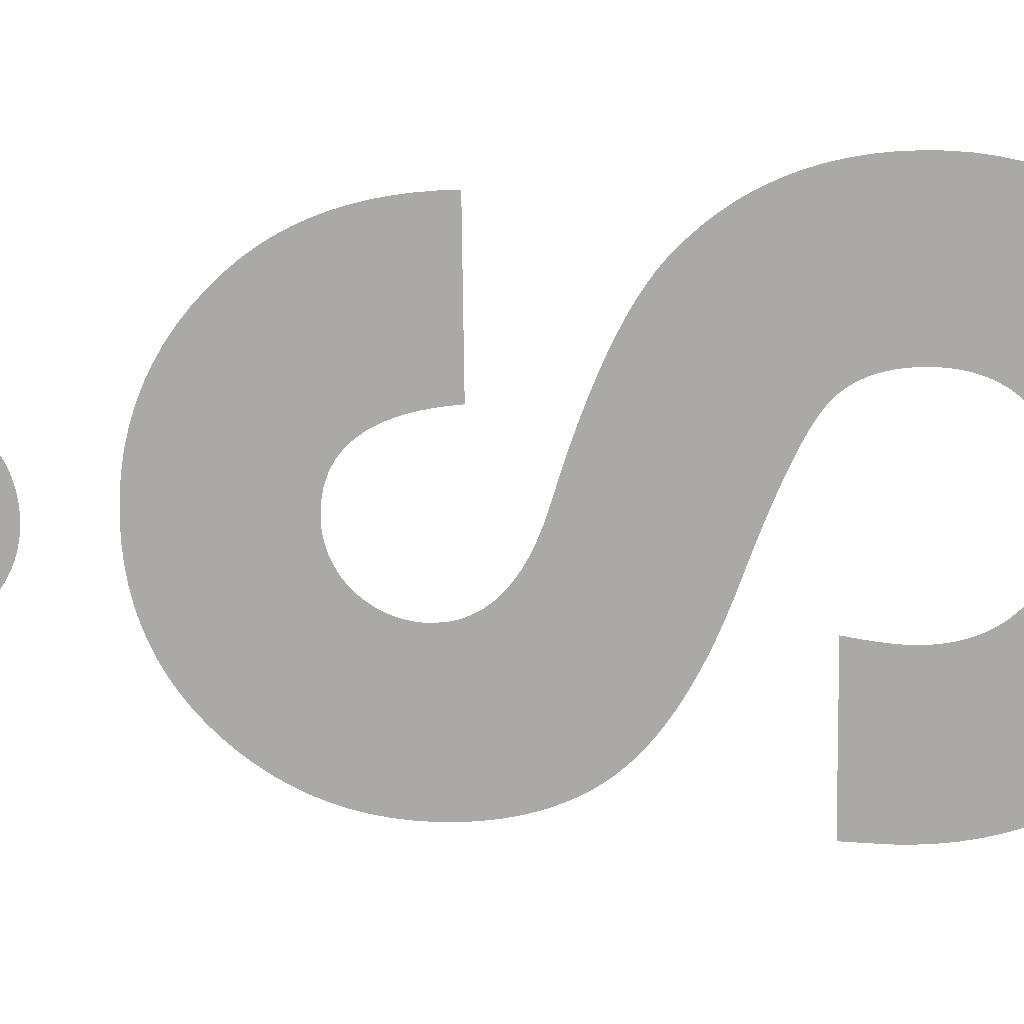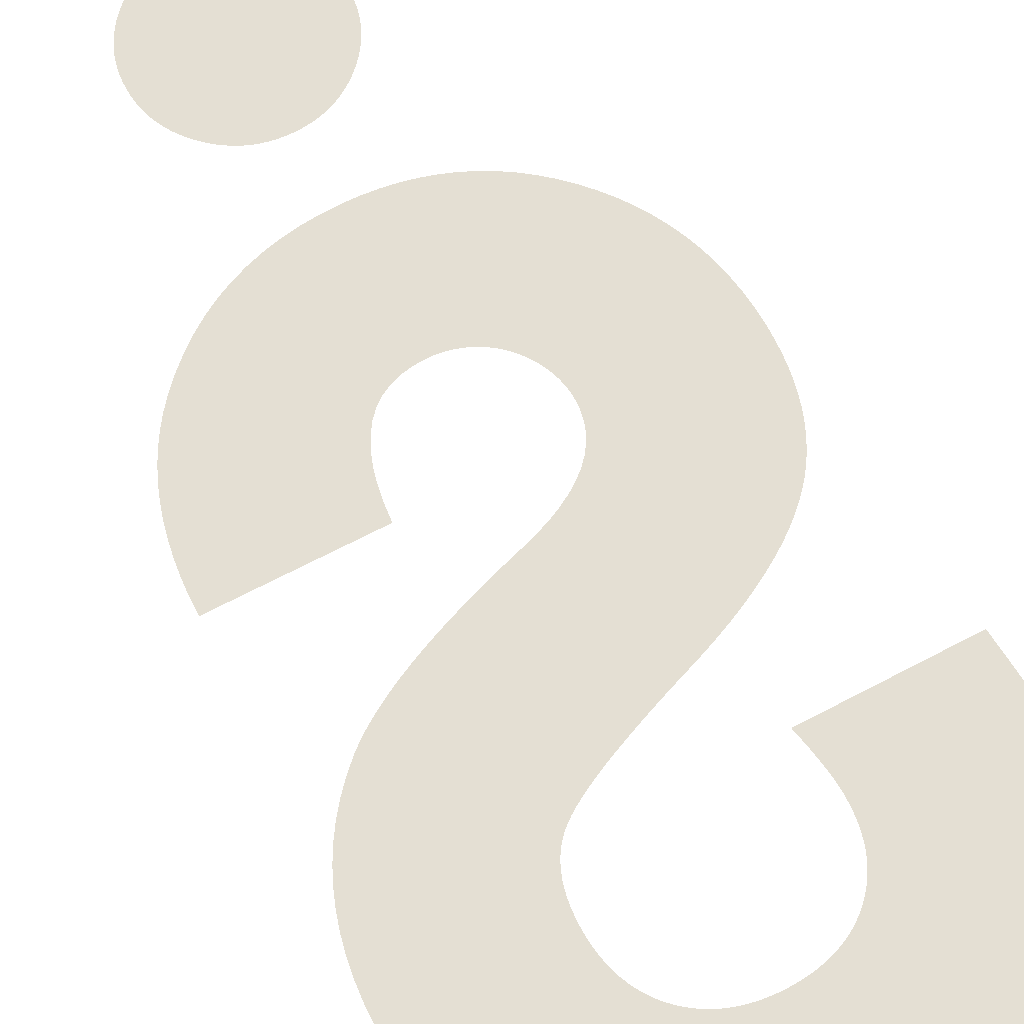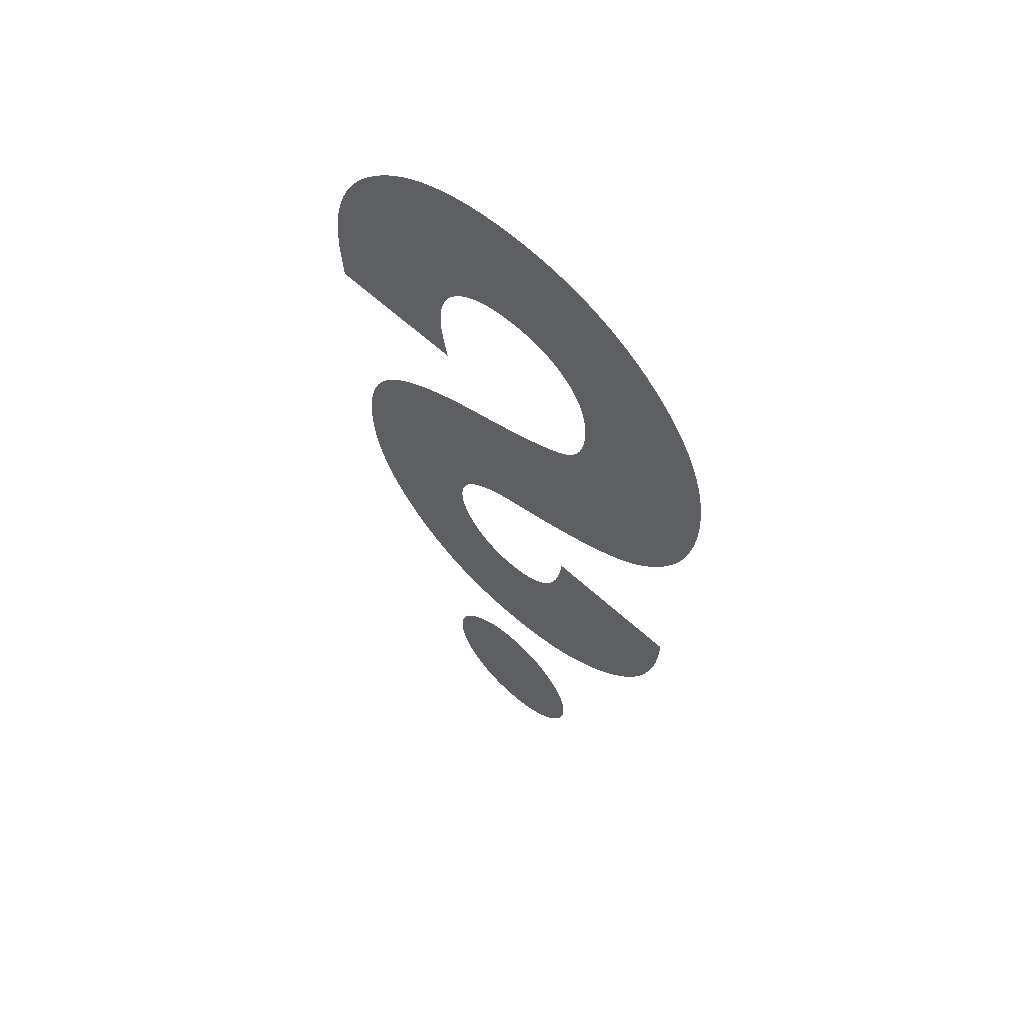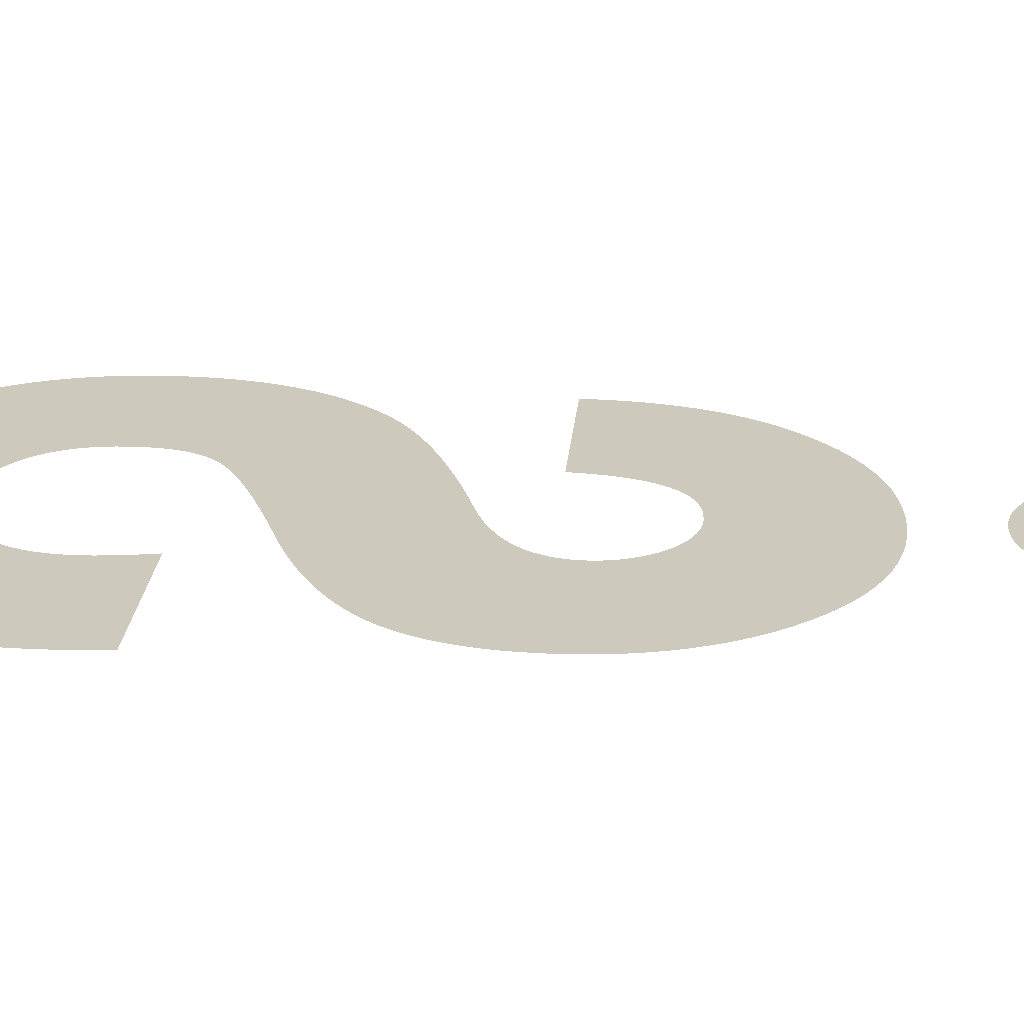
<metadata>
{"format":"obj","ext":"obj","renderer":"f3d","projection":"perspective","resolution":1024,"background":"white","views":[{"elev":-75.3,"azim":90.7,"up":"+Z"},{"elev":66.7,"azim":152.1,"up":"+Z"},{"elev":61.6,"azim":43.0,"up":"+Y"},{"elev":22.7,"azim":-85.1,"up":"+Z"}]}
</metadata>
<code>
o Text
v 0.1321 0.04065 0
v 0.1322 0.044 0
v 0.1325 0.04728 0
v 0.1331 0.05048 0
v 0.1338 0.0536 0
v 0.1347 0.05665 0
v 0.1358 0.05962 0
v 0.1372 0.06252 0
v 0.1387 0.06534 0
v 0.1405 0.06808 0
v 0.1425 0.07075 0
v 0.1446 0.07334 0
v 0.147 0.07586 0
v 0.1495 0.07824 0
v 0.1521 0.08041 0
v 0.1548 0.08237 0
v 0.1576 0.08413 0
v 0.1604 0.08568 0
v 0.1633 0.08702 0
v 0.1663 0.08816 0
v 0.1694 0.08909 0
v 0.1726 0.08981 0
v 0.1758 0.09033 0
v 0.1792 0.09064 0
v 0.1826 0.09074 0
v 0.186 0.09064 0
v 0.1893 0.09033 0
v 0.1926 0.08981 0
v 0.1957 0.08909 0
v 0.1988 0.08816 0
v 0.2018 0.08702 0
v 0.2047 0.08568 0
v 0.2076 0.08413 0
v 0.2103 0.08237 0
v 0.213 0.08041 0
v 0.2156 0.07824 0
v 0.2181 0.07586 0
v 0.2205 0.07334 0
v 0.2227 0.07074 0
v 0.2247 0.06806 0
v 0.2264 0.0653 0
v 0.228 0.06245 0
v 0.2293 0.05953 0
v 0.2304 0.05652 0
v 0.2314 0.05344 0
v 0.2321 0.05027 0
v 0.2326 0.04703 0
v 0.2329 0.0437 0
v 0.233 0.04029 0
v 0.2329 0.03682 0
v 0.2326 0.03344 0
v 0.2321 0.03015 0
v 0.2314 0.02694 0
v 0.2304 0.02382 0
v 0.2293 0.02078 0
v 0.228 0.01783 0
v 0.2264 0.01496 0
v 0.2247 0.01218 0
v 0.2227 0.009488 0
v 0.2205 0.006879 0
v 0.2181 0.004356 0
v 0.2157 0.002037 0
v 0.2131 -8.1e-05 -0
v 0.2105 -0.001996 -0
v 0.2078 -0.00371 -0
v 0.205 -0.005223 -0
v 0.2021 -0.006534 -0
v 0.1991 -0.007643 -0
v 0.196 -0.00855 -0
v 0.1929 -0.009256 -0
v 0.1897 -0.00976 -0
v 0.1863 -0.01006 -0
v 0.1829 -0.01016 -0
v 0.1794 -0.01006 -0
v 0.176 -0.00976 -0
v 0.1727 -0.009256 -0
v 0.1694 -0.00855 -0
v 0.1663 -0.007643 -0
v 0.1632 -0.006534 -0
v 0.1603 -0.005223 -0
v 0.1575 -0.00371 -0
v 0.1547 -0.001996 -0
v 0.152 -8.1e-05 -0
v 0.1495 0.002037 0
v 0.147 0.004356 0
v 0.1446 0.006881 0
v 0.1425 0.009498 0
v 0.1405 0.01221 0
v 0.1387 0.015 0
v 0.1372 0.01789 0
v 0.1358 0.02087 0
v 0.1347 0.02394 0
v 0.1338 0.0271 0
v 0.1331 0.03035 0
v 0.1325 0.0337 0
v 0.1322 0.03713 0
v 0.2247 0.2617 0
v 0.3067 0.2617 0
v 0.3065 0.2527 0
v 0.3059 0.2439 0
v 0.3049 0.2355 0
v 0.3034 0.2273 0
v 0.3016 0.2194 0
v 0.2994 0.2119 0
v 0.2967 0.2046 0
v 0.2936 0.1977 0
v 0.2902 0.191 0
v 0.2863 0.1846 0
v 0.282 0.1786 0
v 0.2773 0.1728 0
v 0.2708 0.1658 0
v 0.264 0.1594 0
v 0.2569 0.1536 0
v 0.2495 0.1484 0
v 0.2418 0.1438 0
v 0.2338 0.1398 0
v 0.2256 0.1365 0
v 0.217 0.1337 0
v 0.2081 0.1316 0
v 0.1989 0.1301 0
v 0.1894 0.1292 0
v 0.1797 0.1289 0
v 0.1711 0.1291 0
v 0.1627 0.1299 0
v 0.1546 0.1311 0
v 0.1467 0.1329 0
v 0.1391 0.1352 0
v 0.1317 0.1379 0
v 0.1245 0.1412 0
v 0.1176 0.145 0
v 0.1109 0.1493 0
v 0.1044 0.1541 0
v 0.09818 0.1594 0
v 0.0922 0.1652 0
v 0.08651 0.1714 0
v 0.08133 0.1778 0
v 0.07663 0.1845 0
v 0.07243 0.1914 0
v 0.06873 0.1985 0
v 0.06552 0.2059 0
v 0.0628 0.2135 0
v 0.06058 0.2213 0
v 0.05885 0.2293 0
v 0.05761 0.2376 0
v 0.05687 0.2461 0
v 0.05662 0.2548 0
v 0.05678 0.2617 0
v 0.05724 0.2684 0
v 0.05801 0.2748 0
v 0.05908 0.281 0
v 0.06047 0.287 0
v 0.06216 0.2927 0
v 0.06416 0.2983 0
v 0.06646 0.3035 0
v 0.06908 0.3086 0
v 0.072 0.3134 0
v 0.07523 0.318 0
v 0.07877 0.3223 0
v 0.08273 0.3266 0
v 0.08713 0.3307 0
v 0.09197 0.3348 0
v 0.09724 0.3388 0
v 0.1029 0.3427 0
v 0.1091 0.3465 0
v 0.1156 0.3502 0
v 0.1226 0.3538 0
v 0.1301 0.3573 0
v 0.138 0.3607 0
v 0.1463 0.3641 0
v 0.155 0.3673 0
v 0.1636 0.3705 0
v 0.1717 0.3737 0
v 0.1792 0.3767 0
v 0.1862 0.3796 0
v 0.1926 0.3823 0
v 0.1985 0.385 0
v 0.2039 0.3876 0
v 0.2087 0.3901 0
v 0.213 0.3924 0
v 0.2167 0.3947 0
v 0.2199 0.3969 0
v 0.2225 0.3989 0
v 0.2248 0.401 0
v 0.2269 0.4033 0
v 0.2289 0.4057 0
v 0.2306 0.4083 0
v 0.2321 0.4112 0
v 0.2334 0.4142 0
v 0.2345 0.4173 0
v 0.2354 0.4207 0
v 0.2361 0.4242 0
v 0.2366 0.4279 0
v 0.2369 0.4319 0
v 0.237 0.4359 0
v 0.2369 0.44 0
v 0.2366 0.444 0
v 0.2361 0.4478 0
v 0.2354 0.4515 0
v 0.2344 0.455 0
v 0.2333 0.4584 0
v 0.2319 0.4616 0
v 0.2303 0.4647 0
v 0.2286 0.4677 0
v 0.2266 0.4705 0
v 0.2244 0.4732 0
v 0.222 0.4757 0
v 0.2194 0.478 0
v 0.2167 0.4802 0
v 0.2138 0.4821 0
v 0.2108 0.4838 0
v 0.2077 0.4854 0
v 0.2044 0.4867 0
v 0.201 0.4878 0
v 0.1974 0.4887 0
v 0.1938 0.4895 0
v 0.1899 0.49 0
v 0.186 0.4903 0
v 0.1819 0.4904 0
v 0.1777 0.4903 0
v 0.1738 0.49 0
v 0.17 0.4895 0
v 0.1663 0.4888 0
v 0.1627 0.4879 0
v 0.1593 0.4868 0
v 0.1561 0.4854 0
v 0.153 0.4839 0
v 0.15 0.4822 0
v 0.1472 0.4803 0
v 0.1445 0.4782 0
v 0.1419 0.4759 0
v 0.1395 0.4734 0
v 0.1374 0.4707 0
v 0.1354 0.4679 0
v 0.1337 0.465 0
v 0.1321 0.4619 0
v 0.1308 0.4587 0
v 0.1296 0.4553 0
v 0.1287 0.4518 0
v 0.128 0.4482 0
v 0.1275 0.4444 0
v 0.1271 0.4404 0
v 0.127 0.4363 0
v 0.1271 0.4344 0
v 0.1272 0.4323 0
v 0.1273 0.4301 0
v 0.1275 0.4278 0
v 0.1278 0.4254 0
v 0.1281 0.4229 0
v 0.1285 0.4202 0
v 0.129 0.4174 0
v 0.1295 0.4145 0
v 0.1301 0.4115 0
v 0.1307 0.4083 0
v 0.1314 0.4051 0
v 0.04682 0.4051 0
v 0.0467 0.4066 0
v 0.04659 0.4082 0
v 0.04647 0.4097 0
v 0.04636 0.4111 0
v 0.04625 0.4126 0
v 0.04614 0.414 0
v 0.04604 0.4154 0
v 0.04594 0.4167 0
v 0.04584 0.418 0
v 0.04574 0.4193 0
v 0.04565 0.4206 0
v 0.04555 0.4218 0
v 0.04547 0.423 0
v 0.04539 0.4242 0
v 0.04532 0.4253 0
v 0.04525 0.4265 0
v 0.04519 0.4276 0
v 0.04514 0.4287 0
v 0.0451 0.4298 0
v 0.04507 0.4308 0
v 0.04504 0.4319 0
v 0.04502 0.4329 0
v 0.04501 0.4339 0
v 0.04501 0.4348 0
v 0.04528 0.4443 0
v 0.04609 0.4534 0
v 0.04744 0.4623 0
v 0.04932 0.4709 0
v 0.05175 0.4793 0
v 0.05472 0.4874 0
v 0.05822 0.4952 0
v 0.06227 0.5028 0
v 0.06686 0.5101 0
v 0.07198 0.5171 0
v 0.07764 0.5238 0
v 0.08385 0.5303 0
v 0.0904 0.5364 0
v 0.09724 0.542 0
v 0.1044 0.547 0
v 0.1118 0.5515 0
v 0.1194 0.5555 0
v 0.1274 0.5589 0
v 0.1357 0.5618 0
v 0.1442 0.5642 0
v 0.153 0.566 0
v 0.1621 0.5674 0
v 0.1715 0.5682 0
v 0.1811 0.5684 0
v 0.1908 0.5682 0
v 0.2003 0.5674 0
v 0.2095 0.566 0
v 0.2184 0.5641 0
v 0.227 0.5617 0
v 0.2354 0.5588 0
v 0.2435 0.5553 0
v 0.2513 0.5513 0
v 0.2588 0.5468 0
v 0.2661 0.5417 0
v 0.2731 0.5361 0
v 0.2799 0.5299 0
v 0.2862 0.5234 0
v 0.2919 0.5166 0
v 0.2972 0.5095 0
v 0.3018 0.5022 0
v 0.306 0.4945 0
v 0.3095 0.4867 0
v 0.3125 0.4785 0
v 0.315 0.4701 0
v 0.3169 0.4614 0
v 0.3183 0.4525 0
v 0.3191 0.4432 0
v 0.3194 0.4338 0
v 0.3191 0.4241 0
v 0.3183 0.4147 0
v 0.3169 0.4056 0
v 0.315 0.3969 0
v 0.3125 0.3884 0
v 0.3095 0.3803 0
v 0.306 0.3725 0
v 0.3018 0.365 0
v 0.2972 0.3579 0
v 0.2919 0.351 0
v 0.2862 0.3445 0
v 0.2799 0.3383 0
v 0.2754 0.3345 0
v 0.2703 0.3307 0
v 0.2646 0.327 0
v 0.2582 0.3232 0
v 0.2513 0.3195 0
v 0.2437 0.3158 0
v 0.2356 0.3121 0
v 0.2268 0.3084 0
v 0.2174 0.3048 0
v 0.2074 0.3012 0
v 0.1967 0.2976 0
v 0.1855 0.294 0
v 0.1779 0.2915 0
v 0.1711 0.2887 0
v 0.1648 0.2857 0
v 0.1593 0.2825 0
v 0.1544 0.279 0
v 0.1501 0.2753 0
v 0.1465 0.2714 0
v 0.1435 0.2672 0
v 0.1412 0.2628 0
v 0.1396 0.2582 0
v 0.1386 0.2534 0
v 0.1383 0.2483 0
v 0.1383 0.2468 0
v 0.1384 0.2454 0
v 0.1385 0.244 0
v 0.1387 0.2426 0
v 0.1389 0.2412 0
v 0.1392 0.2398 0
v 0.1395 0.2384 0
v 0.1398 0.2371 0
v 0.1402 0.2357 0
v 0.1407 0.2344 0
v 0.1412 0.2331 0
v 0.1417 0.2318 0
v 0.1423 0.2305 0
v 0.143 0.2292 0
v 0.1436 0.228 0
v 0.1443 0.2268 0
v 0.145 0.2256 0
v 0.1458 0.2245 0
v 0.1466 0.2233 0
v 0.1474 0.2222 0
v 0.1482 0.2212 0
v 0.1491 0.2201 0
v 0.15 0.2191 0
v 0.151 0.2181 0
v 0.152 0.2172 0
v 0.153 0.2163 0
v 0.154 0.2154 0
v 0.1551 0.2146 0
v 0.1562 0.2137 0
v 0.1573 0.213 0
v 0.1585 0.2122 0
v 0.1596 0.2115 0
v 0.1608 0.2109 0
v 0.1621 0.2102 0
v 0.1633 0.2096 0
v 0.1646 0.2091 0
v 0.1659 0.2086 0
v 0.1672 0.2081 0
v 0.1686 0.2076 0
v 0.1699 0.2073 0
v 0.1713 0.2069 0
v 0.1726 0.2066 0
v 0.174 0.2064 0
v 0.1754 0.2062 0
v 0.1768 0.206 0
v 0.1782 0.2059 0
v 0.1797 0.2058 0
v 0.1811 0.2058 0
v 0.1875 0.2062 0
v 0.1934 0.2074 0
v 0.1988 0.2093 0
v 0.2037 0.212 0
v 0.2081 0.2155 0
v 0.212 0.2198 0
v 0.2154 0.2248 0
v 0.2182 0.2307 0
v 0.2206 0.2372 0
v 0.2225 0.2446 0
v 0.2238 0.2528 0
f 302 304 303
f 301 304 302
f 301 305 304
f 300 305 301
f 300 306 305
f 299 306 300
f 299 307 306
f 298 307 299
f 298 308 307
f 297 308 298
f 297 309 308
f 296 309 297
f 296 310 309
f 295 310 296
f 295 311 310
f 294 311 295
f 294 312 311
f 293 312 294
f 293 313 312
f 292 313 293
f 292 314 313
f 291 314 292
f 291 315 314
f 290 315 291
f 290 316 315
f 289 316 290
f 289 317 316
f 288 317 289
f 288 318 317
f 287 318 288
f 287 319 318
f 286 319 287
f 286 320 319
f 285 320 286
f 285 218 320
f 218 217 320
f 217 321 320
f 285 219 218
f 285 220 219
f 216 321 217
f 285 221 220
f 215 321 216
f 285 222 221
f 214 321 215
f 285 223 222
f 213 321 214
f 285 224 223
f 212 321 213
f 284 224 285
f 284 225 224
f 211 321 212
f 211 322 321
f 284 226 225
f 210 322 211
f 284 227 226
f 209 322 210
f 284 228 227
f 208 322 209
f 284 229 228
f 207 322 208
f 283 229 284
f 207 323 322
f 283 230 229
f 206 323 207
f 283 231 230
f 205 323 206
f 283 232 231
f 204 323 205
f 282 232 283
f 282 233 232
f 203 323 204
f 203 324 323
f 282 234 233
f 202 324 203
f 282 235 234
f 201 324 202
f 281 235 282
f 281 236 235
f 200 324 201
f 200 325 324
f 281 237 236
f 199 325 200
f 281 238 237
f 198 325 199
f 280 238 281
f 198 326 325
f 280 239 238
f 197 326 198
f 280 240 239
f 196 326 197
f 280 241 240
f 279 241 280
f 195 326 196
f 195 327 326
f 279 242 241
f 194 327 195
f 279 243 242
f 193 327 194
f 278 243 279
f 278 244 243
f 277 244 278
f 193 328 327
f 276 244 277
f 276 245 244
f 192 328 193
f 275 245 276
f 274 245 275
f 274 246 245
f 273 246 274
f 272 246 273
f 191 328 192
f 272 247 246
f 271 247 272
f 270 247 271
f 270 248 247
f 269 248 270
f 190 328 191
f 268 248 269
f 190 329 328
f 267 248 268
f 267 249 248
f 266 249 267
f 189 329 190
f 265 249 266
f 265 250 249
f 264 250 265
f 263 250 264
f 263 251 250
f 188 329 189
f 262 251 263
f 261 251 262
f 188 330 329
f 261 252 251
f 187 330 188
f 260 252 261
f 259 252 260
f 259 253 252
f 186 330 187
f 258 253 259
f 257 253 258
f 257 254 253
f 185 330 186
f 256 254 257
f 255 254 256
f 184 330 185
f 184 331 330
f 183 331 184
f 182 331 183
f 181 331 182
f 180 331 181
f 180 332 331
f 179 332 180
f 178 332 179
f 177 332 178
f 177 333 332
f 176 333 177
f 175 333 176
f 174 333 175
f 174 334 333
f 173 334 174
f 172 334 173
f 171 334 172
f 171 335 334
f 170 335 171
f 169 335 170
f 169 336 335
f 168 336 169
f 167 336 168
f 167 337 336
f 166 337 167
f 165 337 166
f 165 338 337
f 164 338 165
f 163 338 164
f 163 339 338
f 162 339 163
f 161 339 162
f 161 340 339
f 160 340 161
f 160 341 340
f 159 341 160
f 159 342 341
f 159 343 342
f 158 343 159
f 158 344 343
f 157 344 158
f 157 345 344
f 156 345 157
f 156 346 345
f 155 346 156
f 155 347 346
f 154 347 155
f 154 348 347
f 154 349 348
f 153 349 154
f 153 350 349
f 152 350 153
f 152 351 350
f 152 352 351
f 151 352 152
f 151 353 352
f 151 354 353
f 150 354 151
f 150 355 354
f 150 356 355
f 149 356 150
f 149 357 356
f 149 358 357
f 148 358 149
f 148 359 358
f 147 359 148
f 147 360 359
f 147 361 360
f 146 361 147
f 422 98 97
f 422 99 98
f 146 362 361
f 145 362 146
f 145 363 362
f 421 99 422
f 421 100 99
f 145 364 363
f 145 365 364
f 144 365 145
f 144 366 365
f 420 100 421
f 144 367 366
f 420 101 100
f 144 368 367
f 144 369 368
f 144 370 369
f 144 371 370
f 143 371 144
f 419 101 420
f 143 372 371
f 143 373 372
f 419 102 101
f 143 374 373
f 143 375 374
f 143 376 375
f 418 102 419
f 143 377 376
f 142 377 143
f 142 378 377
f 142 379 378
f 418 103 102
f 142 380 379
f 142 381 380
f 417 103 418
f 142 382 381
f 142 383 382
f 142 384 383
f 141 384 142
f 141 385 384
f 141 386 385
f 416 103 417
f 416 104 103
f 141 387 386
f 141 388 387
f 141 389 388
f 141 390 389
f 415 104 416
f 141 391 390
f 141 392 391
f 141 393 392
f 140 393 141
f 140 394 393
f 140 395 394
f 414 104 415
f 414 105 104
f 140 396 395
f 140 397 396
f 140 398 397
f 140 399 398
f 413 105 414
f 140 400 399
f 140 401 400
f 140 402 401
f 140 403 402
f 412 105 413
f 140 404 403
f 140 405 404
f 140 406 405
f 140 407 406
f 411 105 412
f 140 408 407
f 140 409 408
f 139 409 140
f 139 410 409
f 139 411 410
f 139 105 411
f 139 106 105
f 138 106 139
f 138 107 106
f 137 107 138
f 137 108 107
f 137 109 108
f 136 109 137
f 136 110 109
f 135 110 136
f 135 111 110
f 134 111 135
f 134 112 111
f 133 112 134
f 132 112 133
f 132 113 112
f 131 113 132
f 131 114 113
f 130 114 131
f 130 115 114
f 129 115 130
f 129 116 115
f 128 116 129
f 128 117 116
f 127 117 128
f 127 118 117
f 126 118 127
f 126 119 118
f 125 119 126
f 125 120 119
f 124 120 125
f 124 121 120
f 123 121 124
f 123 122 121
f 24 26 25
f 24 27 26
f 23 27 24
f 23 28 27
f 22 28 23
f 22 29 28
f 21 29 22
f 21 30 29
f 20 30 21
f 20 31 30
f 19 31 20
f 19 32 31
f 18 32 19
f 18 33 32
f 17 33 18
f 17 34 33
f 16 34 17
f 16 35 34
f 15 35 16
f 15 36 35
f 14 36 15
f 14 37 36
f 13 37 14
f 12 37 13
f 12 38 37
f 11 38 12
f 11 39 38
f 10 39 11
f 10 40 39
f 9 40 10
f 9 41 40
f 8 41 9
f 8 42 41
f 7 42 8
f 7 43 42
f 6 43 7
f 6 44 43
f 5 44 6
f 5 45 44
f 4 45 5
f 4 46 45
f 3 46 4
f 3 47 46
f 2 47 3
f 2 48 47
f 1 48 2
f 1 49 48
f 49 1 96
f 96 50 49
f 95 50 96
f 95 51 50
f 94 51 95
f 94 52 51
f 93 52 94
f 93 53 52
f 92 53 93
f 92 54 53
f 91 54 92
f 91 55 54
f 90 55 91
f 90 56 55
f 89 56 90
f 89 57 56
f 88 57 89
f 88 58 57
f 87 58 88
f 87 59 58
f 86 59 87
f 86 60 59
f 85 60 86
f 85 61 60
f 84 61 85
f 84 62 61
f 84 63 62
f 83 63 84
f 83 64 63
f 82 64 83
f 81 64 82
f 81 65 64
f 80 65 81
f 80 66 65
f 79 66 80
f 79 67 66
f 78 67 79
f 78 68 67
f 77 68 78
f 77 69 68
f 76 69 77
f 76 70 69
f 75 70 76
f 75 71 70
f 74 71 75
f 74 72 71
f 73 72 74

</code>
